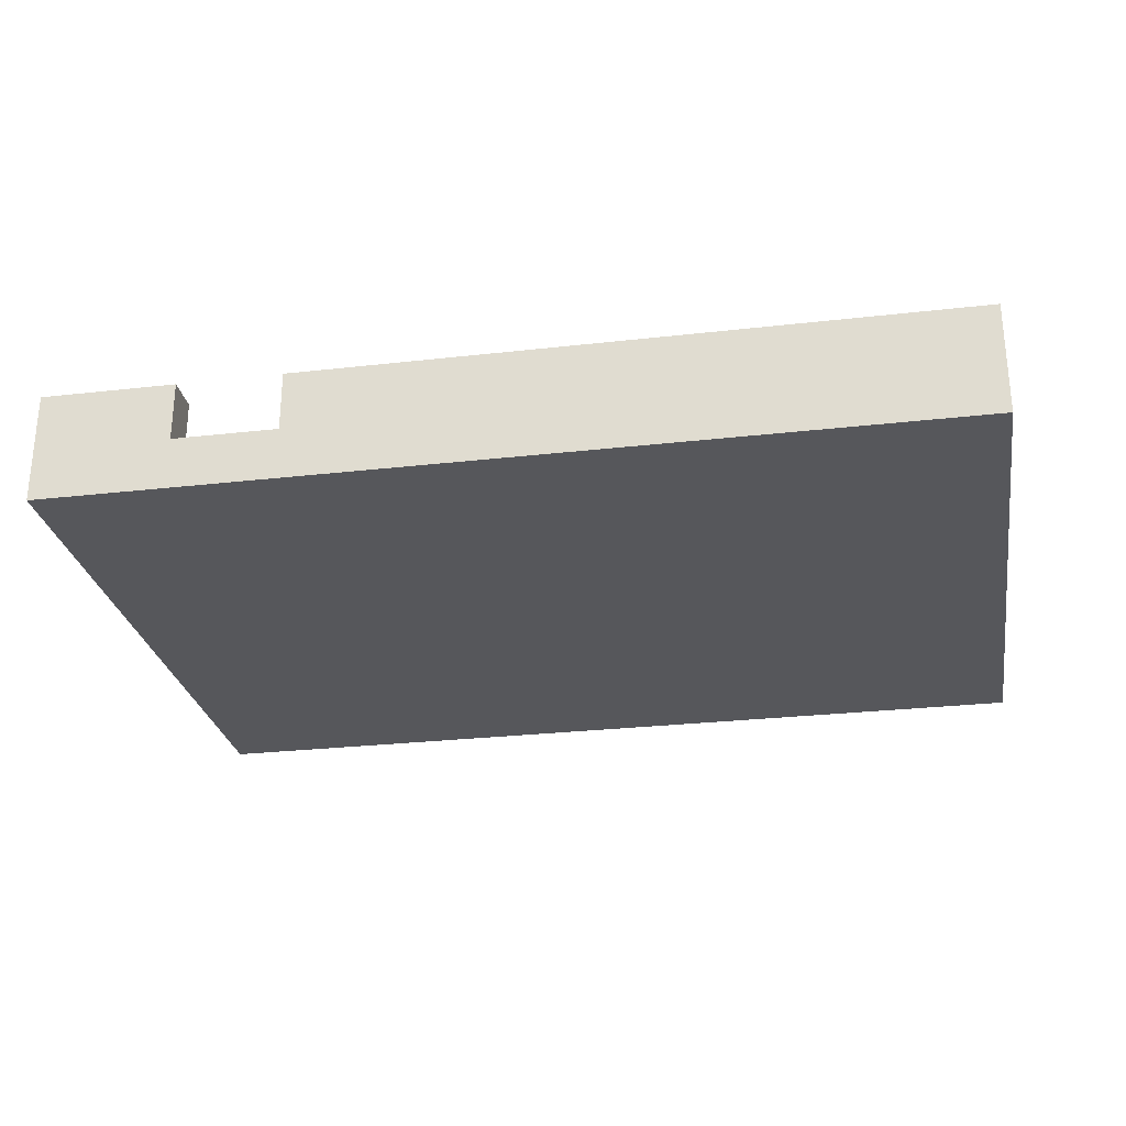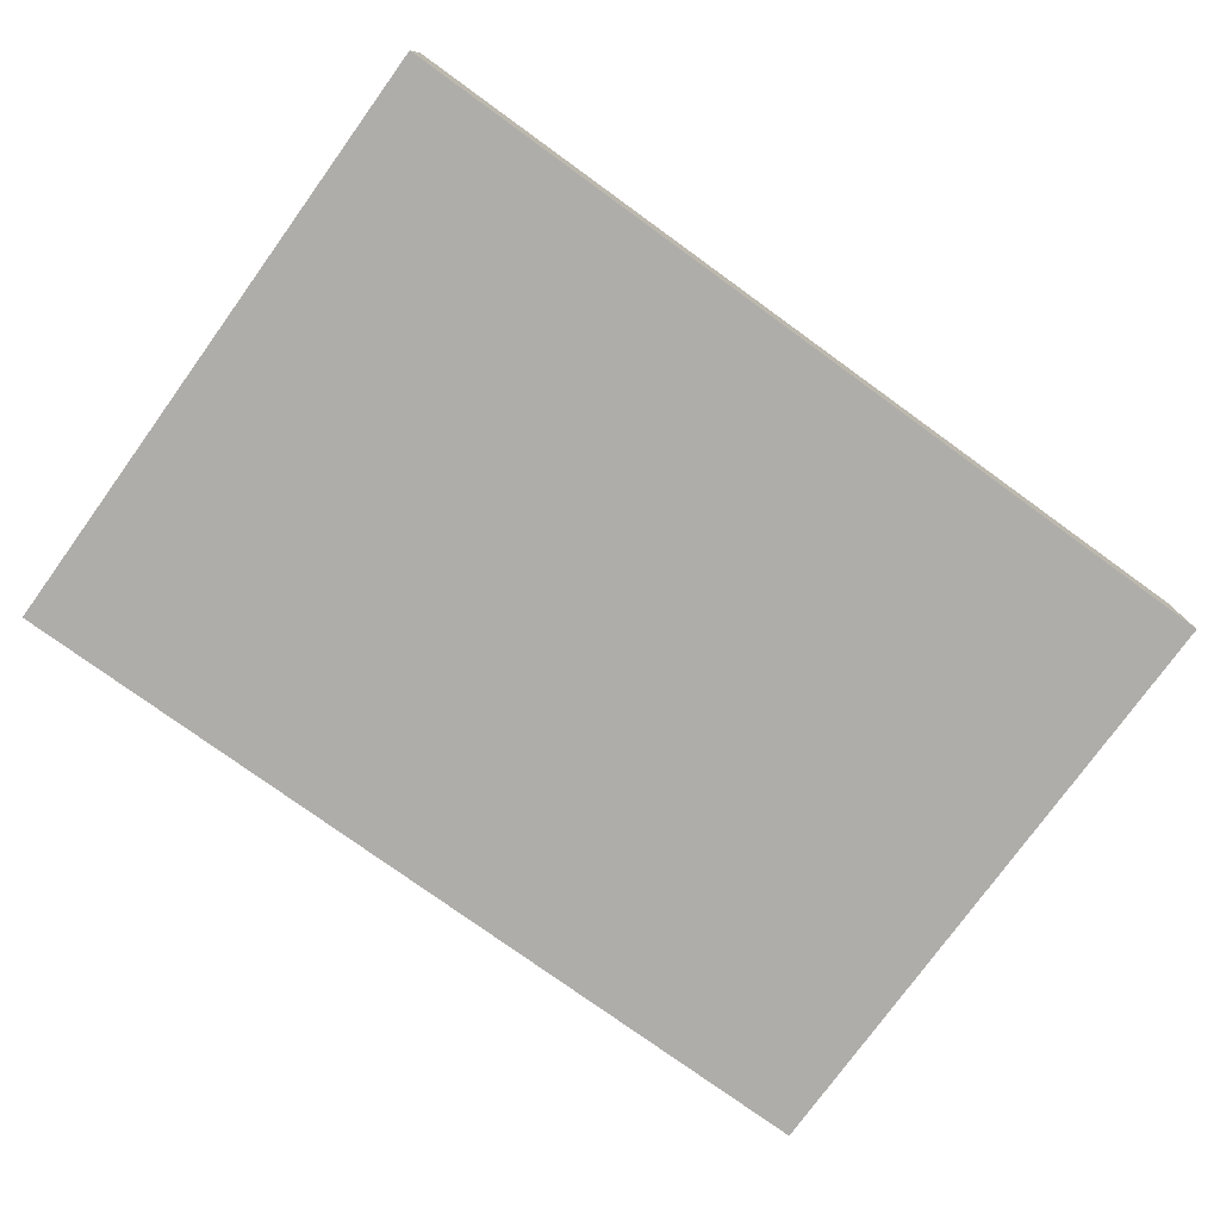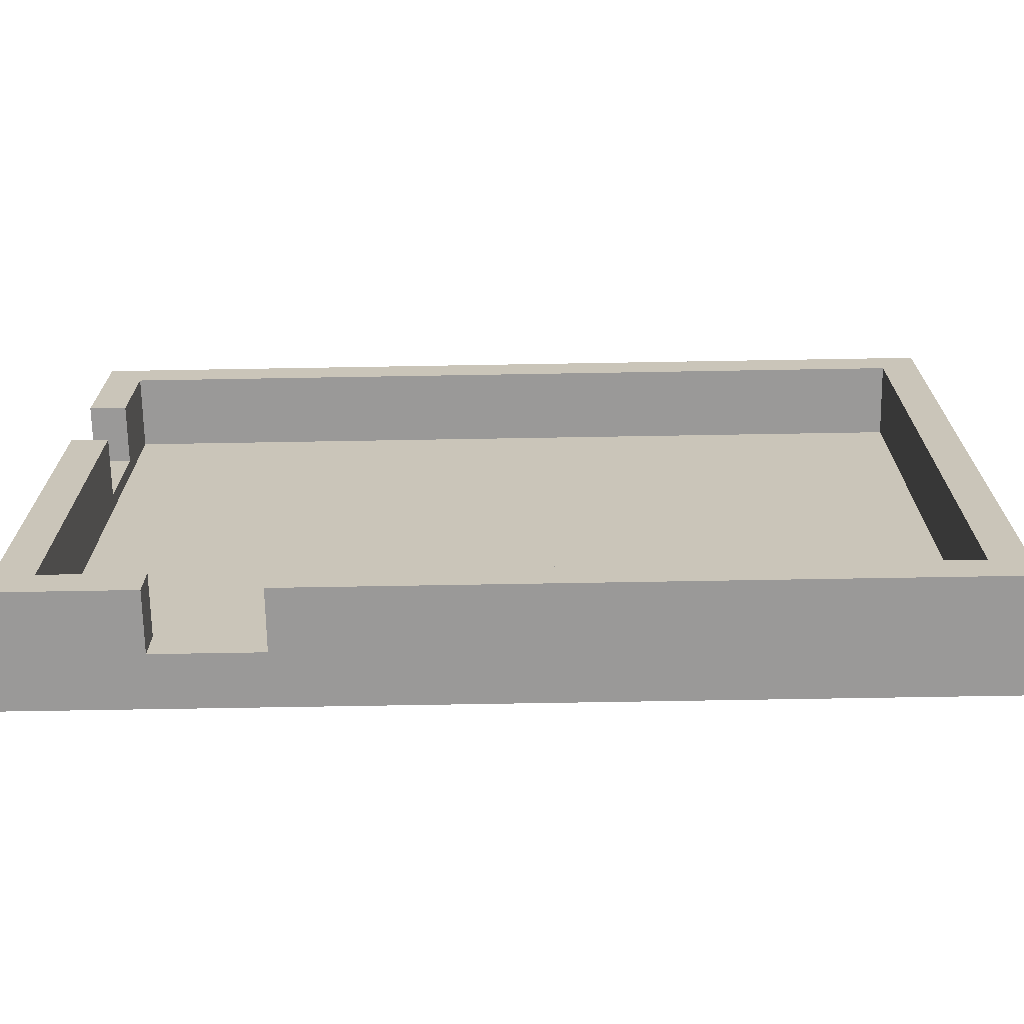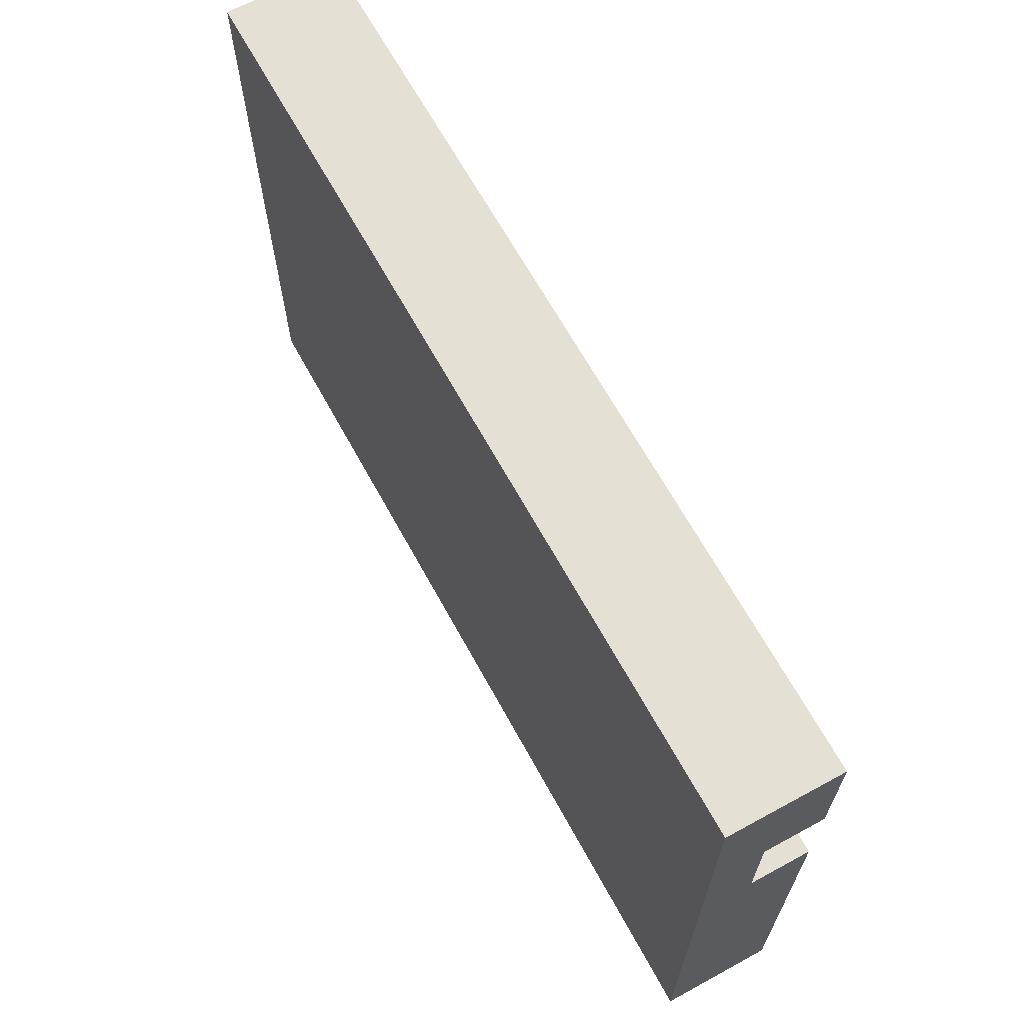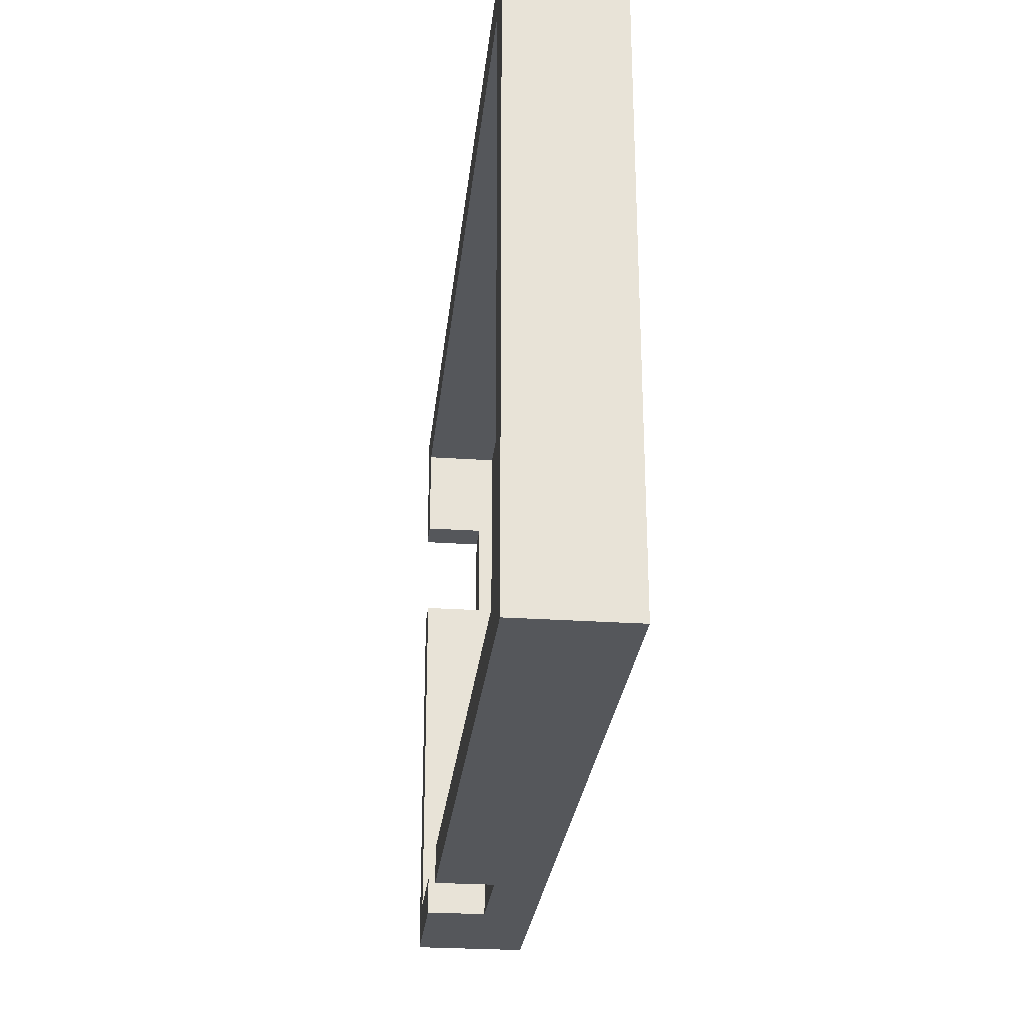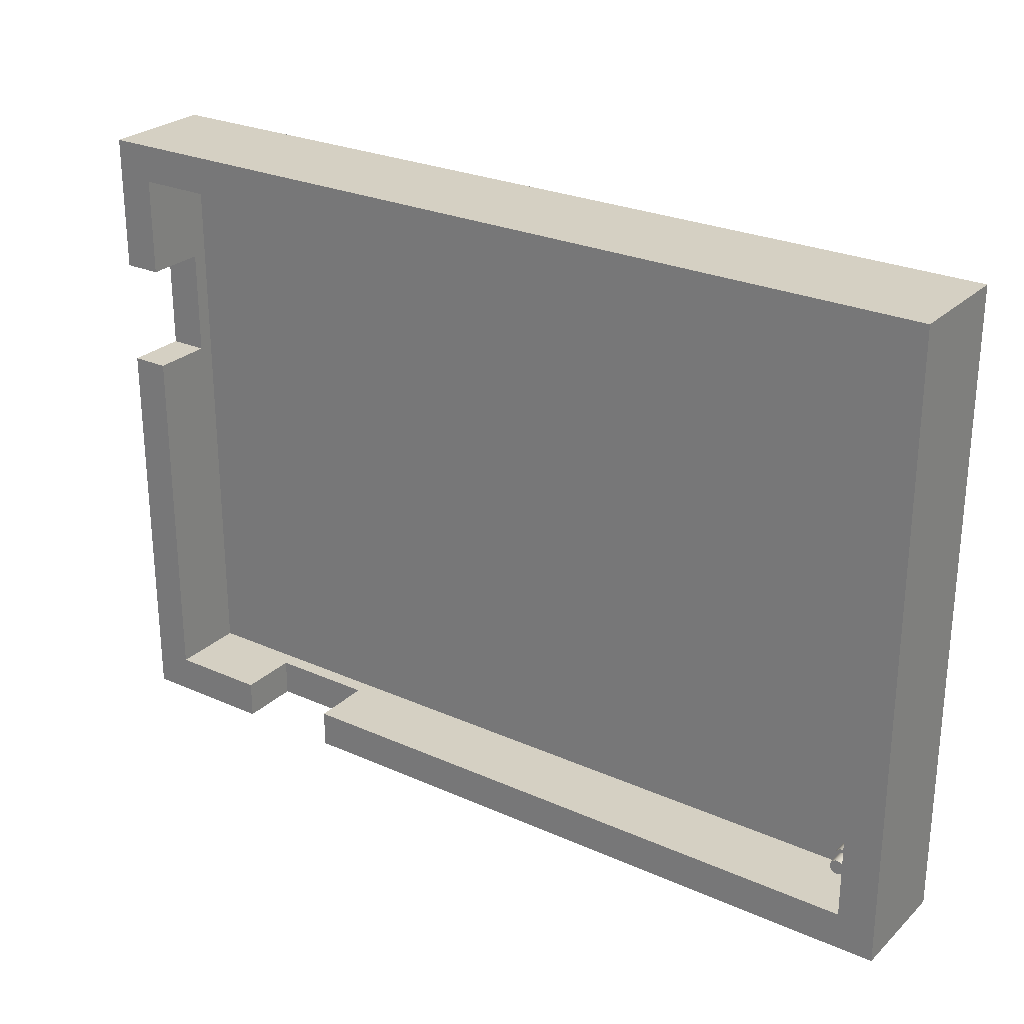
<metadata>
{"format":"obj","ext":"obj","renderer":"f3d","projection":"perspective","resolution":1024,"background":"white","views":[{"elev":-27.3,"azim":-170.0,"up":"+Y"},{"elev":-77.1,"azim":-35.9,"up":"+Y"},{"elev":-69.1,"azim":-179.0,"up":"+Z"},{"elev":65.9,"azim":61.3,"up":"+Z"},{"elev":-27.0,"azim":-96.0,"up":"+Z"},{"elev":26.3,"azim":-145.0,"up":"+Z"}]}
</metadata>
<code>
v 4.2 1.5 -3.75
v 4.2 1.5 -4.25
v 4.2 0.7 -4.25
v 4.2 0.7 -3.75
v 2.8 1.5 -4.25
v 2.8 1.5 -3.75
v 2.8 0.7 -3.75
v 2.8 0.7 -4.25
v 2.8 0.7 -3.75
v 4.2 0.7 -3.75
v 4.2 0.7 -4.25
v 2.8 0.7 -4.25
v 6 1.5 1.05
v 5.5 1.5 1.05
v 5.5 0.7 1.05
v 6 0.7 1.05
v 5.5 1.5 2.45
v 6 1.5 2.45
v 6 0.7 2.45
v 5.5 0.7 2.45
v 5.5 0.7 2.45
v 6 0.7 2.45
v 6 0.7 1.05
v 5.5 0.7 1.05
v 4.2 1.5 -3.75
v 4.2 0.7 -3.75
v 2.8 0.7 -3.75
v 2.8 1.5 -3.75
v -5.5 1.5 -3.75
v -5.5 0.5 -3.75
v 5.5 0.5 -3.75
v 5.5 1.5 -3.75
v 2.8 1.5 -3.75
v 2.8 1.5 -4.25
v -6 1.5 -4.25
v -6 1.5 4.25
v 6 1.5 4.25
v 6 1.5 2.45
v 5.5 1.5 2.45
v 5.5 1.5 3.75
v -5.5 1.5 3.75
v -5.5 1.5 -3.75
v 4.2 1.5 -4.25
v 4.2 1.5 -3.75
v 5.5 1.5 -3.75
v 5.5 1.5 1.05
v 6 1.5 1.05
v 6 1.5 -4.25
v 5.5 1.5 2.45
v 5.5 0.7 2.45
v 5.5 0.7 1.05
v 5.5 1.5 1.05
v 5.5 1.5 -3.75
v 5.5 0.5 -3.75
v 5.5 0.5 3.75
v 5.5 1.5 3.75
v -5.1 1 -3.45
v -5.123 1 -3.386
v -5.183 1 -3.352
v -5.25 1 -3.363
v -5.294 1 -3.416
v -5.294 1 -3.484
v -5.25 1 -3.537
v -5.183 1 -3.548
v -5.123 1 -3.514
v -5.1 0.8 -3.45
v -5.123 0.8 -3.514
v -5.183 0.8 -3.548
v -5.25 0.8 -3.537
v -5.294 0.8 -3.484
v -5.294 0.8 -3.416
v -5.25 0.8 -3.363
v -5.183 0.8 -3.352
v -5.123 0.8 -3.386
v -5.1 0.8 -3.45
v -5.1 1 -3.45
v -5.1 1 -3.45
v -5.123 1 -3.514
v -5.183 1 -3.548
v -5.25 1 -3.537
v -5.294 1 -3.484
v -5.294 1 -3.416
v -5.25 1 -3.363
v -5.183 1 -3.352
v -5.123 1 -3.386
v -5.05 0.8 -3.45
v -5.074 0.8 -3.369
v -5.138 0.8 -3.314
v -5.221 0.8 -3.302
v -5.298 0.8 -3.337
v -5.344 0.8 -3.408
v -5.344 0.8 -3.492
v -5.298 0.8 -3.563
v -5.221 0.8 -3.598
v -5.138 0.8 -3.586
v -5.074 0.8 -3.531
v -5.05 0.5 -3.45
v -5.074 0.5 -3.531
v -5.138 0.5 -3.586
v -5.221 0.5 -3.598
v -5.298 0.5 -3.563
v -5.344 0.5 -3.492
v -5.344 0.5 -3.408
v -5.298 0.5 -3.337
v -5.221 0.5 -3.302
v -5.138 0.5 -3.314
v -5.074 0.5 -3.369
v -5.05 0.5 -3.45
v -5.05 0.8 -3.45
v -5.1 0.8 -3.45
v -5.123 0.8 -3.386
v -5.183 0.8 -3.352
v -5.25 0.8 -3.363
v -5.294 0.8 -3.416
v -5.294 0.8 -3.484
v -5.25 0.8 -3.537
v -5.183 0.8 -3.548
v -5.123 0.8 -3.514
v -5.05 0.8 -3.45
v -5.074 0.8 -3.531
v -5.138 0.8 -3.586
v -5.221 0.8 -3.598
v -5.298 0.8 -3.563
v -5.344 0.8 -3.492
v -5.344 0.8 -3.408
v -5.298 0.8 -3.337
v -5.221 0.8 -3.302
v -5.138 0.8 -3.314
v -5.074 0.8 -3.369
v -5.5 1.5 3.75
v 5.5 1.5 3.75
v 5.5 0.5 3.75
v -5.5 0.5 3.75
v -5.5 1.5 -3.75
v -5.5 1.5 3.75
v -5.5 0.5 3.75
v -5.5 0.5 -3.75
v -5.05 0.5 -3.45
v -5.074 0.5 -3.369
v -5.138 0.5 -3.314
v -5.221 0.5 -3.302
v -5.298 0.5 -3.337
v -5.344 0.5 -3.408
v -5.344 0.5 -3.492
v -5.298 0.5 -3.563
v -5.221 0.5 -3.598
v -5.138 0.5 -3.586
v -5.074 0.5 -3.531
v -5.5 0.5 -3.75
v -5.5 0.5 3.75
v 5.5 0.5 3.75
v 5.5 0.5 -3.75
v 6 0.7 2.45
v 6 1.5 2.45
v 6 1.5 4.25
v 6 0 4.25
v 6 0 -4.25
v 6 1.5 -4.25
v 6 1.5 1.05
v 6 0.7 1.05
v -6 0 4.25
v 6 0 4.25
v 6 1.5 4.25
v -6 1.5 4.25
v -6 0 -4.25
v -6 0 4.25
v -6 1.5 4.25
v -6 1.5 -4.25
v 4.2 0.7 -4.25
v 4.2 1.5 -4.25
v 6 1.5 -4.25
v 6 0 -4.25
v -6 0 -4.25
v -6 1.5 -4.25
v 2.8 1.5 -4.25
v 2.8 0.7 -4.25
v -6 0 -4.25
v 6 0 -4.25
v 6 0 4.25
v -6 0 4.25
g 63c22d62-e34e-11ea-b8ad-54bf646e7e1f
f 1 2 4
f 4 2 3
g 63c2c99a-e34e-11ea-ba99-54bf646e7e1f
f 5 6 8
f 8 6 7
g 63c40226-e34e-11ea-8611-54bf646e7e1f
f 10 11 9
f 9 11 12
g 63c561c0-e34e-11ea-86f2-54bf646e7e1f
f 13 14 16
f 16 14 15
g 63c6732e-e34e-11ea-b340-54bf646e7e1f
f 17 18 20
f 20 18 19
g 63c75d82-e34e-11ea-8b1b-54bf646e7e1f
f 22 23 21
f 21 23 24
g 632fd7e8-e34e-11ea-9d75-54bf646e7e1f
f 25 26 32
f 32 26 31
f 31 26 27
f 31 27 30
f 30 27 29
f 29 27 28
g 63078f8a-e34e-11ea-bfba-54bf646e7e1f
f 33 34 42
f 42 34 35
f 42 35 36
f 37 40 36
f 36 40 41
f 36 41 42
f 37 38 40
f 40 38 39
g 63c86f00-e34e-11ea-bf24-54bf646e7e1f
f 44 45 43
f 43 45 48
f 48 45 47
f 47 45 46
g 632f89cc-e34e-11ea-8ad5-54bf646e7e1f
f 49 50 56
f 56 50 55
f 55 50 51
f 55 51 54
f 54 51 53
f 53 51 52
g 6382da3a-e34e-11ea-a750-54bf646e7e1f
f 58 74 57
f 57 74 75
f 76 66 65
f 65 66 67
f 65 67 64
f 64 67 68
f 64 68 63
f 63 68 69
f 63 69 62
f 62 69 70
f 62 70 61
f 61 70 71
f 61 71 60
f 60 71 72
f 60 72 59
f 59 72 73
f 59 73 58
f 58 73 74
g 63837680-e34e-11ea-aca1-54bf646e7e1f
f 78 81 77
f 77 81 82
f 77 82 85
f 85 82 83
f 85 83 84
f 79 80 78
f 78 80 81
g 6359321e-e34e-11ea-85c6-54bf646e7e1f
f 87 107 86
f 86 107 108
f 109 97 96
f 96 97 98
f 96 98 99
f 87 88 107
f 107 88 106
f 106 88 89
f 106 89 105
f 105 89 90
f 105 90 104
f 104 90 91
f 104 91 103
f 103 91 92
f 103 92 102
f 102 92 93
f 102 93 101
f 101 93 94
f 101 94 100
f 100 94 95
f 100 95 99
f 99 95 96
g 6359f55e-e34e-11ea-9f00-54bf646e7e1f
f 111 129 110
f 110 129 119
f 110 119 120
f 129 111 128
f 128 111 112
f 128 112 127
f 127 112 113
f 127 113 126
f 126 113 114
f 126 114 125
f 125 114 124
f 124 114 115
f 124 115 123
f 123 115 116
f 123 116 122
f 122 116 117
f 122 117 121
f 121 117 118
f 121 118 120
f 120 118 110
g 632f14a4-e34e-11ea-8265-54bf646e7e1f
f 130 131 133
f 133 131 132
g 63304d1e-e34e-11ea-b4f4-54bf646e7e1f
f 134 135 137
f 137 135 136
g 63309b3e-e34e-11ea-9468-54bf646e7e1f
f 148 138 152
f 152 138 139
f 152 139 140
f 141 150 140
f 140 150 151
f 140 151 152
f 141 142 150
f 150 142 143
f 150 143 149
f 149 143 144
f 149 144 145
f 145 146 149
f 149 146 147
f 149 147 152
f 152 147 148
g 63062fd2-e34e-11ea-b045-54bf646e7e1f
f 154 155 153
f 153 155 156
f 153 156 160
f 160 156 157
f 160 157 158
f 158 159 160
g 63067dfe-e34e-11ea-9df8-54bf646e7e1f
f 161 162 164
f 164 162 163
g 6306cc2e-e34e-11ea-9f22-54bf646e7e1f
f 165 166 168
f 168 166 167
g 63071a74-e34e-11ea-833a-54bf646e7e1f
f 170 171 169
f 169 171 172
f 169 172 176
f 176 172 173
f 176 173 174
f 174 175 176
g 6307ddbe-e34e-11ea-ae47-54bf646e7e1f
f 177 178 180
f 180 178 179

</code>
